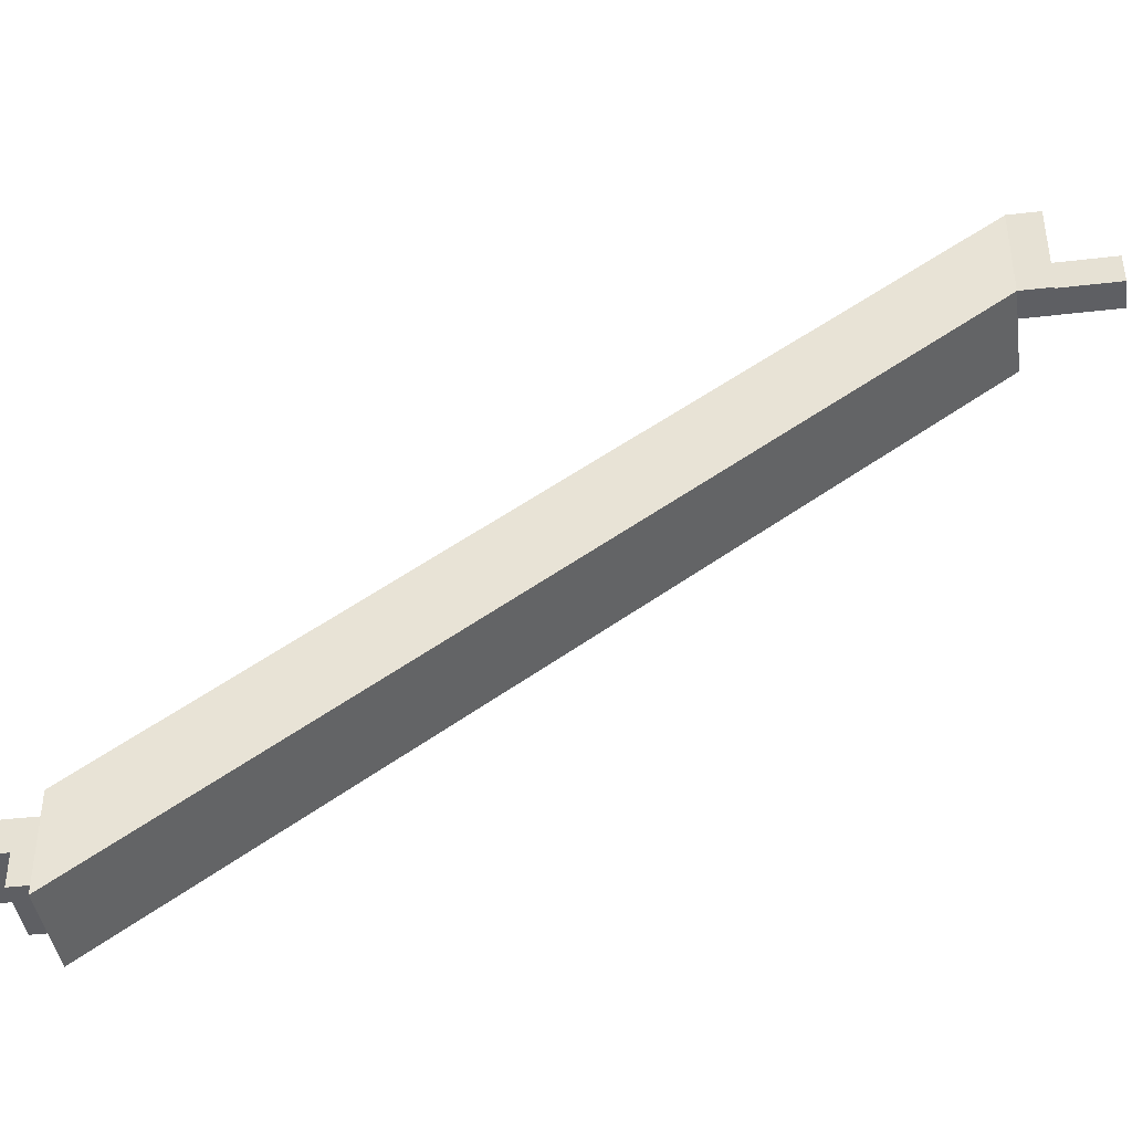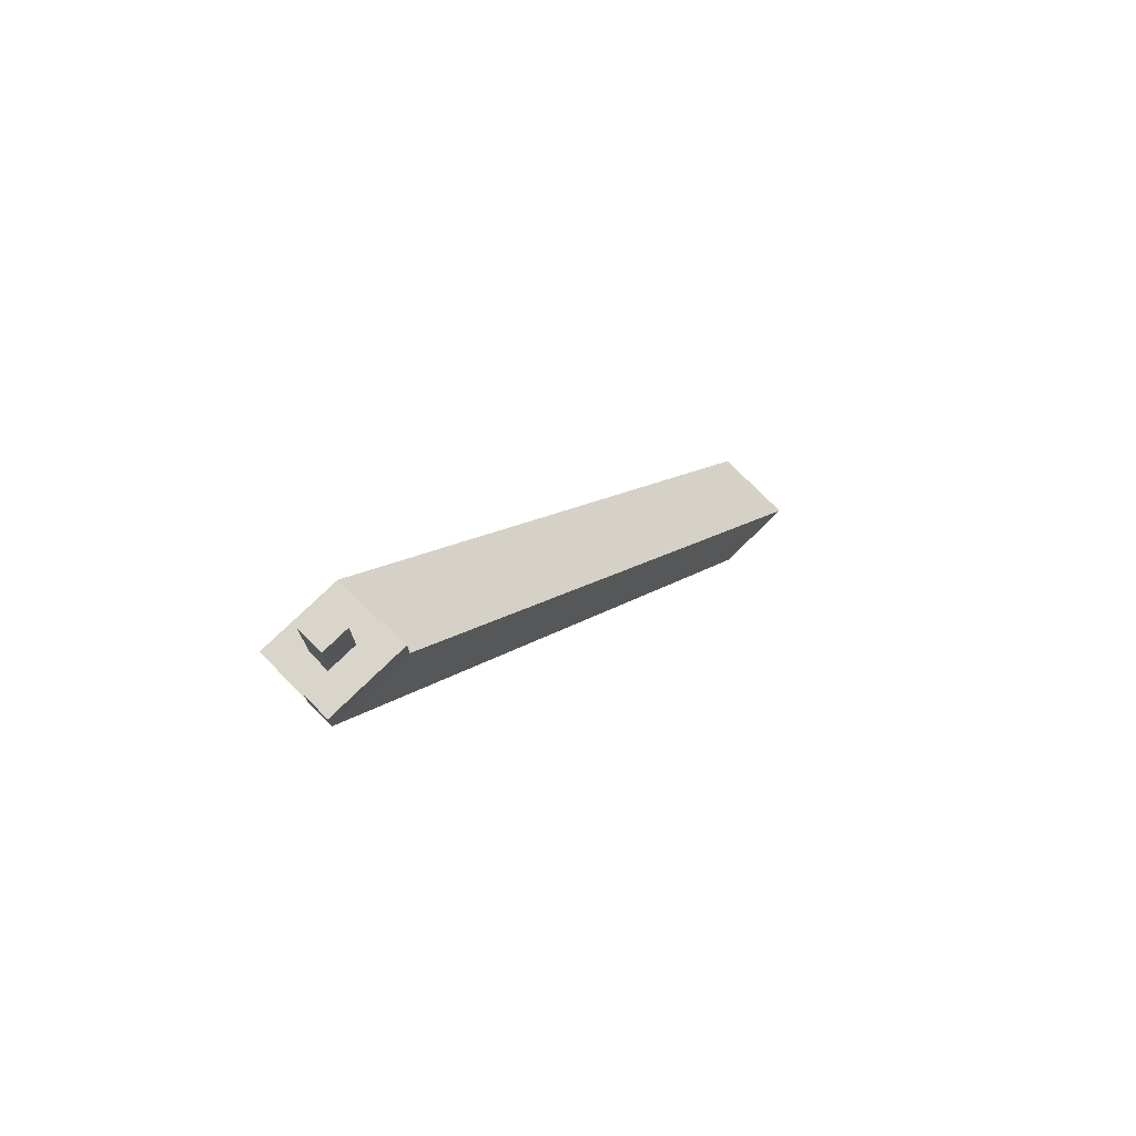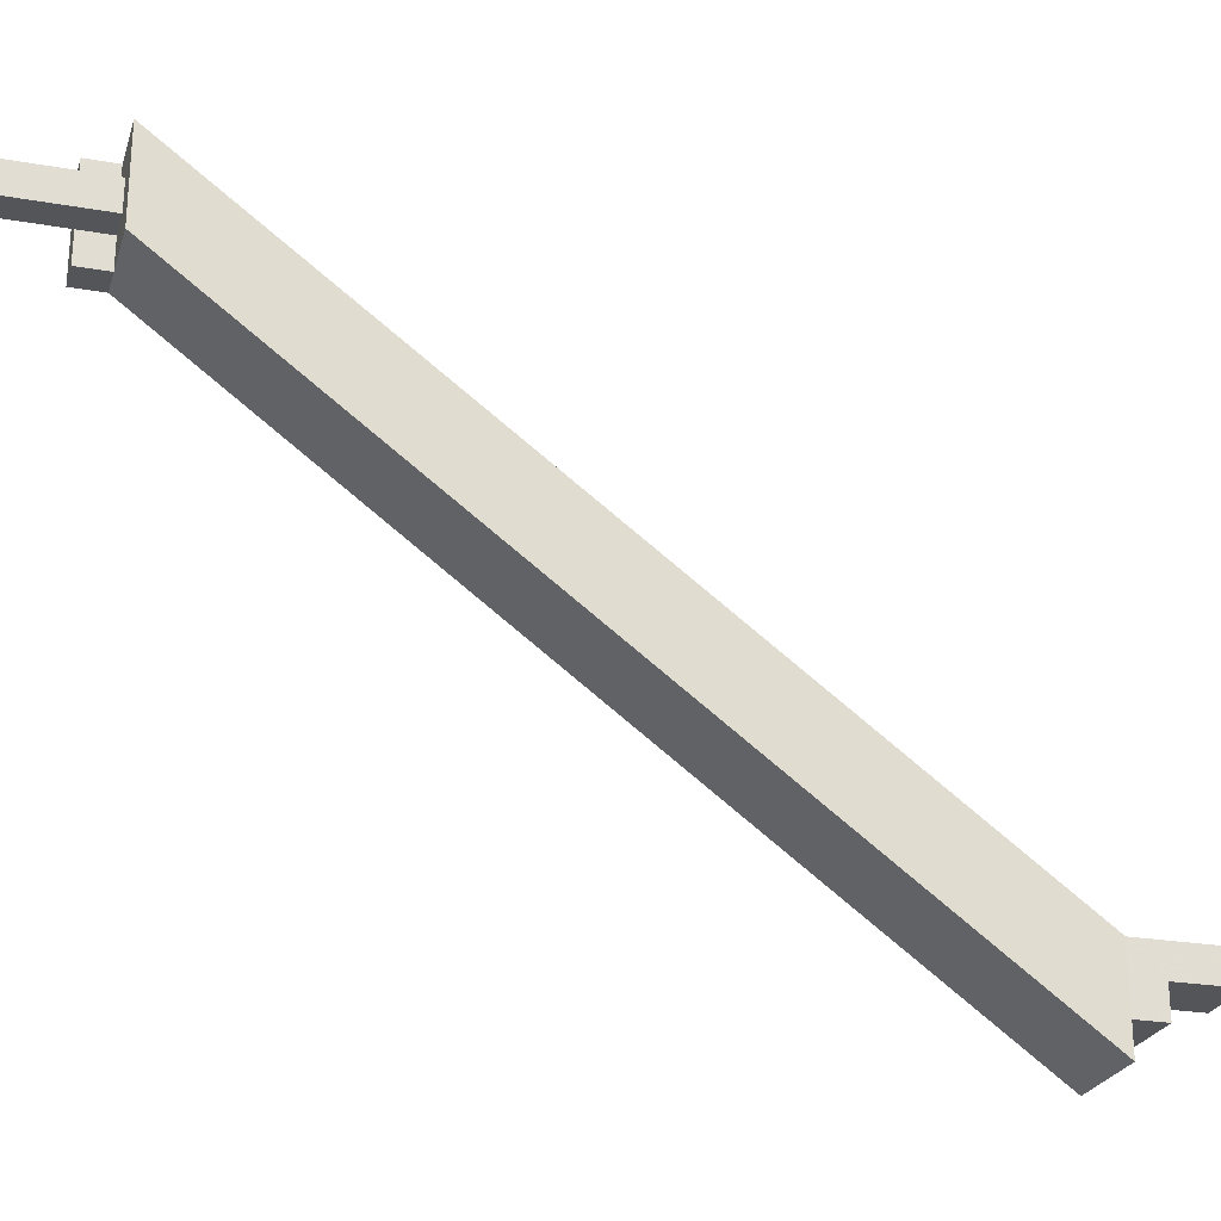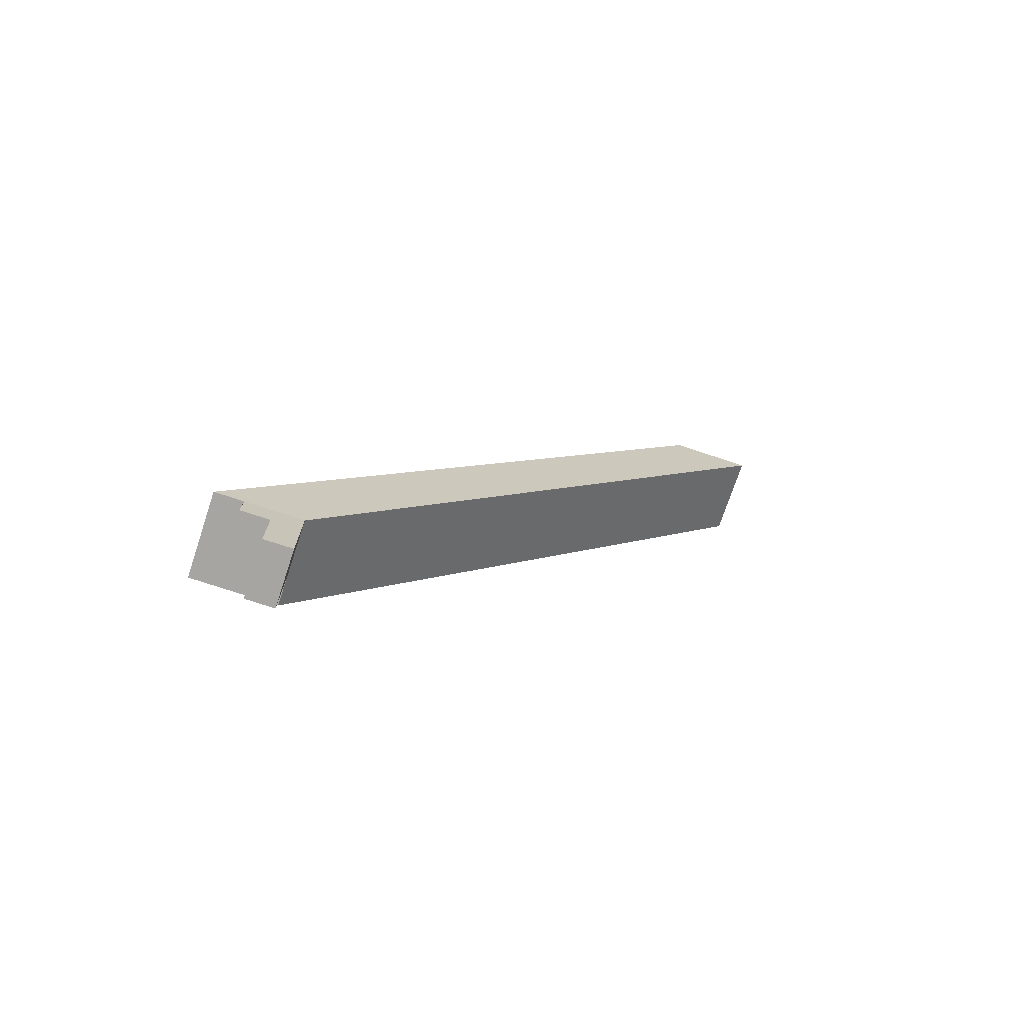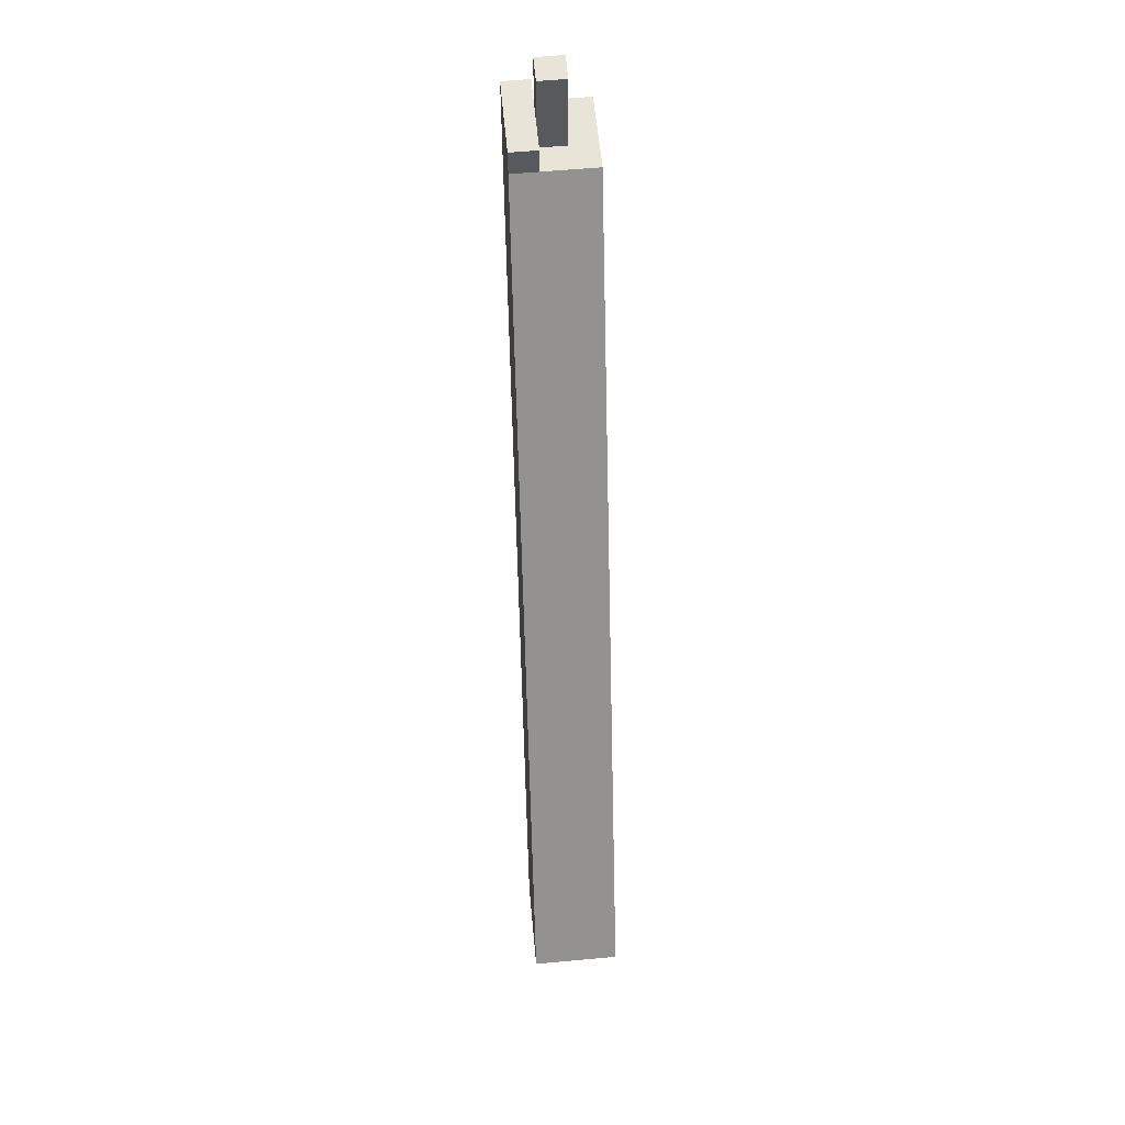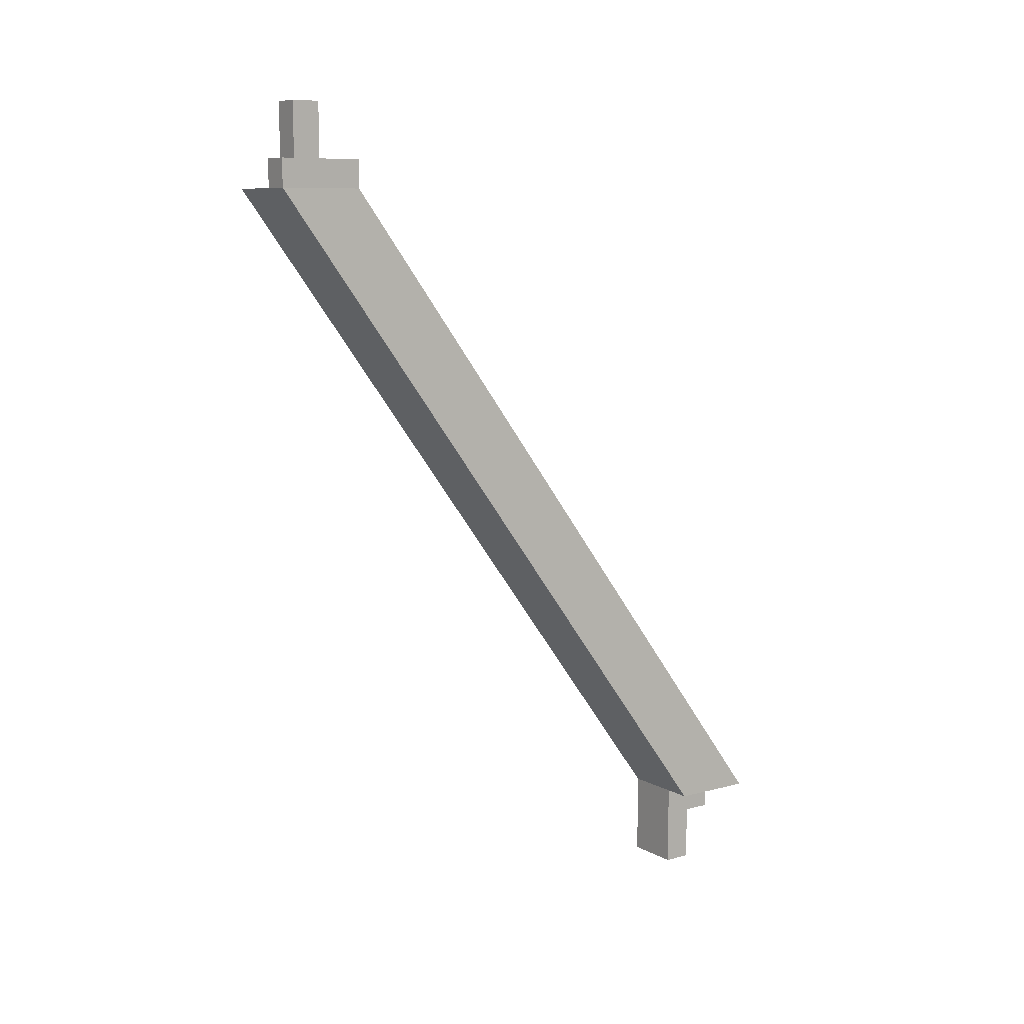
<metadata>
{"format":"obj","ext":"obj","renderer":"f3d","projection":"perspective","resolution":1024,"background":"white","views":[{"elev":-41.4,"azim":98.1,"up":"+Z"},{"elev":74.7,"azim":45.6,"up":"+Y"},{"elev":-24.8,"azim":-106.0,"up":"+Z"},{"elev":-73.7,"azim":-108.4,"up":"+Y"},{"elev":59.8,"azim":174.6,"up":"+Y"},{"elev":8.8,"azim":54.6,"up":"+Y"}]}
</metadata>
<code>
v 0.2964 0.08535 -0.2569
v 0.2964 0.08535 -0.2419
v 0.3114 0.08535 -0.2419
v 0.3114 0.08535 -0.2569
v 0.301 -0.03625 -0.3445
v 0.316 -0.03625 -0.3445
v 0.316 -0.03625 -0.3295
v 0.301 -0.03625 -0.3295
v 0.3014 0.08535 -0.2519
v 0.3014 0.08535 -0.2469
v 0.3014 0.09035 -0.2519
v 0.3014 0.09035 -0.2469
v 0.3064 0.08535 -0.2519
v 0.3064 0.08535 -0.2469
v 0.3064 0.09035 -0.2519
v 0.3064 0.09035 -0.2469
v 0.3014 0.09035 -0.2519
v 0.3014 0.09035 -0.2469
v 0.3014 0.09535 -0.2519
v 0.3014 0.09535 -0.2469
v 0.3064 0.09035 -0.2519
v 0.3064 0.09035 -0.2469
v 0.3064 0.09535 -0.2519
v 0.3064 0.09535 -0.2469
v 0.3014 0.09535 -0.2519
v 0.3014 0.09535 -0.2469
v 0.3014 0.1004 -0.2519
v 0.3014 0.1004 -0.2469
v 0.3064 0.09535 -0.2519
v 0.3064 0.09535 -0.2469
v 0.3064 0.1004 -0.2519
v 0.3064 0.1004 -0.2469
v 0.3064 0.08535 -0.2569
v 0.3064 0.08535 -0.2519
v 0.3064 0.09035 -0.2569
v 0.3064 0.09035 -0.2519
v 0.3114 0.08535 -0.2569
v 0.3114 0.08535 -0.2519
v 0.3114 0.09035 -0.2569
v 0.3114 0.09035 -0.2519
v 0.3064 0.08535 -0.2519
v 0.3064 0.08535 -0.2469
v 0.3064 0.09035 -0.2519
v 0.3064 0.09035 -0.2469
v 0.3114 0.08535 -0.2519
v 0.3114 0.08535 -0.2469
v 0.3114 0.09035 -0.2519
v 0.3114 0.09035 -0.2469
v 0.3064 0.08535 -0.2469
v 0.3064 0.08535 -0.2419
v 0.3064 0.09035 -0.2469
v 0.3064 0.09035 -0.2419
v 0.3114 0.08535 -0.2469
v 0.3114 0.08535 -0.2419
v 0.3114 0.09035 -0.2469
v 0.3114 0.09035 -0.2419
v 0.301 -0.05125 -0.3345
v 0.301 -0.05125 -0.3295
v 0.301 -0.04625 -0.3345
v 0.301 -0.04625 -0.3295
v 0.306 -0.05125 -0.3345
v 0.306 -0.05125 -0.3295
v 0.306 -0.04625 -0.3345
v 0.306 -0.04625 -0.3295
v 0.301 -0.04625 -0.3345
v 0.301 -0.04625 -0.3295
v 0.301 -0.04125 -0.3345
v 0.301 -0.04125 -0.3295
v 0.306 -0.04625 -0.3345
v 0.306 -0.04625 -0.3295
v 0.306 -0.04125 -0.3345
v 0.306 -0.04125 -0.3295
v 0.301 -0.04125 -0.3395
v 0.301 -0.04125 -0.3345
v 0.301 -0.03625 -0.3395
v 0.301 -0.03625 -0.3345
v 0.306 -0.04125 -0.3395
v 0.306 -0.04125 -0.3345
v 0.306 -0.03625 -0.3395
v 0.306 -0.03625 -0.3345
v 0.301 -0.04125 -0.3345
v 0.301 -0.04125 -0.3295
v 0.301 -0.03625 -0.3345
v 0.301 -0.03625 -0.3295
v 0.306 -0.04125 -0.3345
v 0.306 -0.04125 -0.3295
v 0.306 -0.03625 -0.3345
v 0.306 -0.03625 -0.3295
v 0.306 -0.05125 -0.3345
v 0.306 -0.05125 -0.3295
v 0.306 -0.04625 -0.3345
v 0.306 -0.04625 -0.3295
v 0.311 -0.05125 -0.3345
v 0.311 -0.05125 -0.3295
v 0.311 -0.04625 -0.3345
v 0.311 -0.04625 -0.3295
v 0.306 -0.04625 -0.3345
v 0.306 -0.04625 -0.3295
v 0.306 -0.04125 -0.3345
v 0.306 -0.04125 -0.3295
v 0.311 -0.04625 -0.3345
v 0.311 -0.04625 -0.3295
v 0.311 -0.04125 -0.3345
v 0.311 -0.04125 -0.3295
v 0.306 -0.04125 -0.3395
v 0.306 -0.04125 -0.3345
v 0.306 -0.03625 -0.3395
v 0.306 -0.03625 -0.3345
v 0.311 -0.04125 -0.3395
v 0.311 -0.04125 -0.3345
v 0.311 -0.03625 -0.3395
v 0.311 -0.03625 -0.3345
v 0.306 -0.04125 -0.3345
v 0.306 -0.04125 -0.3295
v 0.306 -0.03625 -0.3345
v 0.306 -0.03625 -0.3295
v 0.311 -0.04125 -0.3345
v 0.311 -0.04125 -0.3295
v 0.311 -0.03625 -0.3345
v 0.311 -0.03625 -0.3295
f 1 2 3
f 3 4 1
f 5 6 7
f 7 8 5
f 2 1 5
f 5 8 2
f 3 2 8
f 8 7 3
f 4 3 7
f 7 6 4
f 1 4 6
f 6 5 1
f 9 15 13
f 9 11 15
f 9 12 11
f 9 10 12
f 11 16 15
f 11 12 16
f 13 15 16
f 13 16 14
f 9 13 14
f 9 14 10
f 10 14 16
f 10 16 12
f 17 23 21
f 17 19 23
f 17 20 19
f 17 18 20
f 19 24 23
f 19 20 24
f 21 23 24
f 21 24 22
f 17 21 22
f 17 22 18
f 18 22 24
f 18 24 20
f 25 31 29
f 25 27 31
f 25 28 27
f 25 26 28
f 27 32 31
f 27 28 32
f 29 31 32
f 29 32 30
f 25 29 30
f 25 30 26
f 26 30 32
f 26 32 28
f 33 39 37
f 33 35 39
f 33 36 35
f 33 34 36
f 35 40 39
f 35 36 40
f 37 39 40
f 37 40 38
f 33 37 38
f 33 38 34
f 34 38 40
f 34 40 36
f 41 47 45
f 41 43 47
f 41 44 43
f 41 42 44
f 43 48 47
f 43 44 48
f 45 47 48
f 45 48 46
f 41 45 46
f 41 46 42
f 42 46 48
f 42 48 44
f 49 55 53
f 49 51 55
f 49 52 51
f 49 50 52
f 51 56 55
f 51 52 56
f 53 55 56
f 53 56 54
f 49 53 54
f 49 54 50
f 50 54 56
f 50 56 52
f 57 63 61
f 57 59 63
f 57 60 59
f 57 58 60
f 59 64 63
f 59 60 64
f 61 63 64
f 61 64 62
f 57 61 62
f 57 62 58
f 58 62 64
f 58 64 60
f 65 71 69
f 65 67 71
f 65 68 67
f 65 66 68
f 67 72 71
f 67 68 72
f 69 71 72
f 69 72 70
f 65 69 70
f 65 70 66
f 66 70 72
f 66 72 68
f 73 79 77
f 73 75 79
f 73 76 75
f 73 74 76
f 75 80 79
f 75 76 80
f 77 79 80
f 77 80 78
f 73 77 78
f 73 78 74
f 74 78 80
f 74 80 76
f 81 87 85
f 81 83 87
f 81 84 83
f 81 82 84
f 83 88 87
f 83 84 88
f 85 87 88
f 85 88 86
f 81 85 86
f 81 86 82
f 82 86 88
f 82 88 84
f 89 95 93
f 89 91 95
f 89 92 91
f 89 90 92
f 91 96 95
f 91 92 96
f 93 95 96
f 93 96 94
f 89 93 94
f 89 94 90
f 90 94 96
f 90 96 92
f 97 103 101
f 97 99 103
f 97 100 99
f 97 98 100
f 99 104 103
f 99 100 104
f 101 103 104
f 101 104 102
f 97 101 102
f 97 102 98
f 98 102 104
f 98 104 100
f 105 111 109
f 105 107 111
f 105 108 107
f 105 106 108
f 107 112 111
f 107 108 112
f 109 111 112
f 109 112 110
f 105 109 110
f 105 110 106
f 106 110 112
f 106 112 108
f 113 119 117
f 113 115 119
f 113 116 115
f 113 114 116
f 115 120 119
f 115 116 120
f 117 119 120
f 117 120 118
f 113 117 118
f 113 118 114
f 114 118 120
f 114 120 116

</code>
